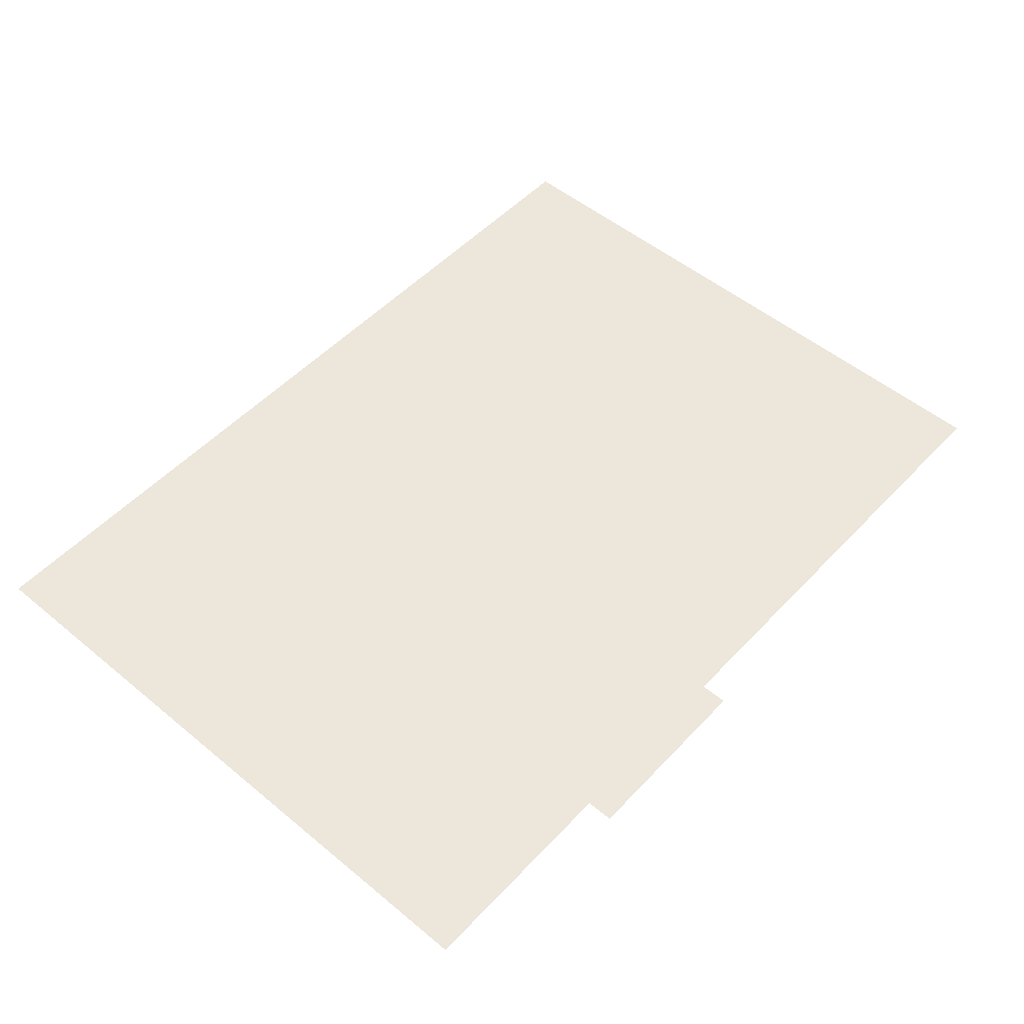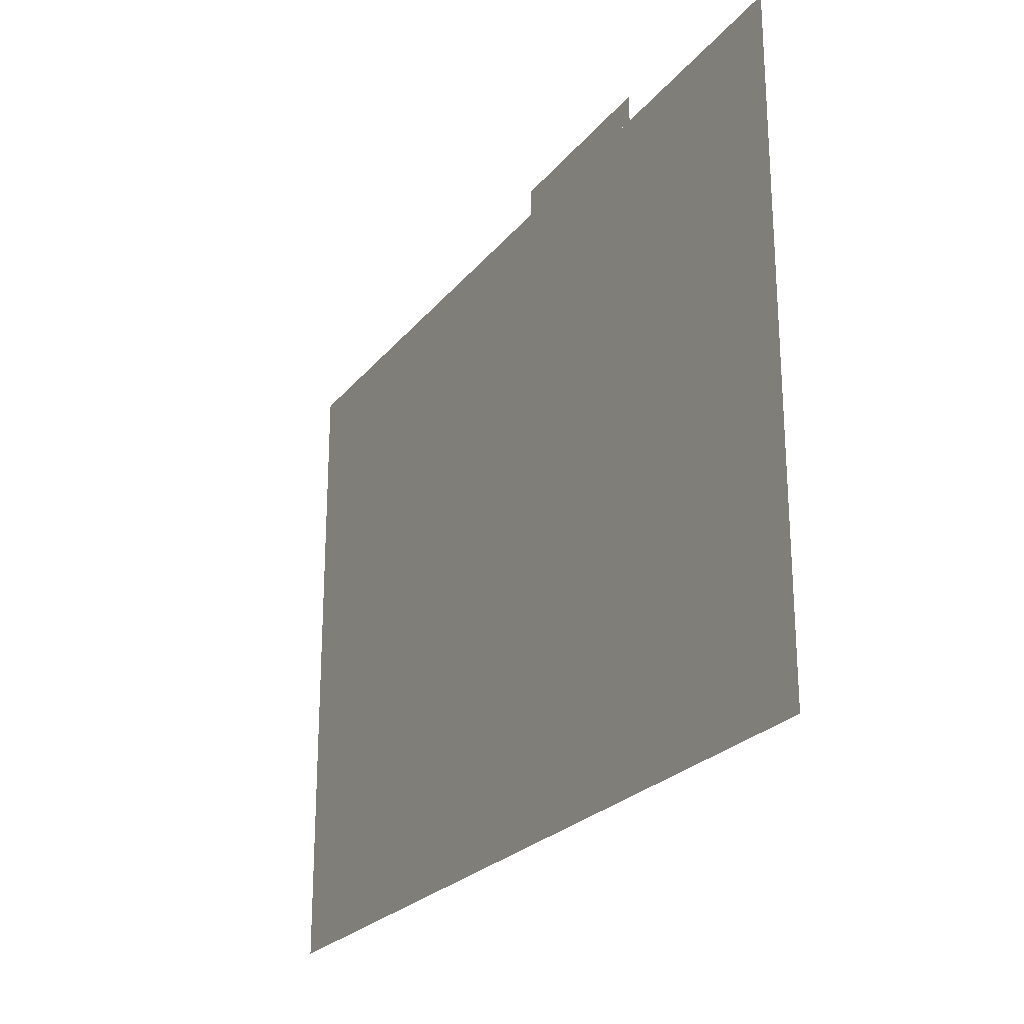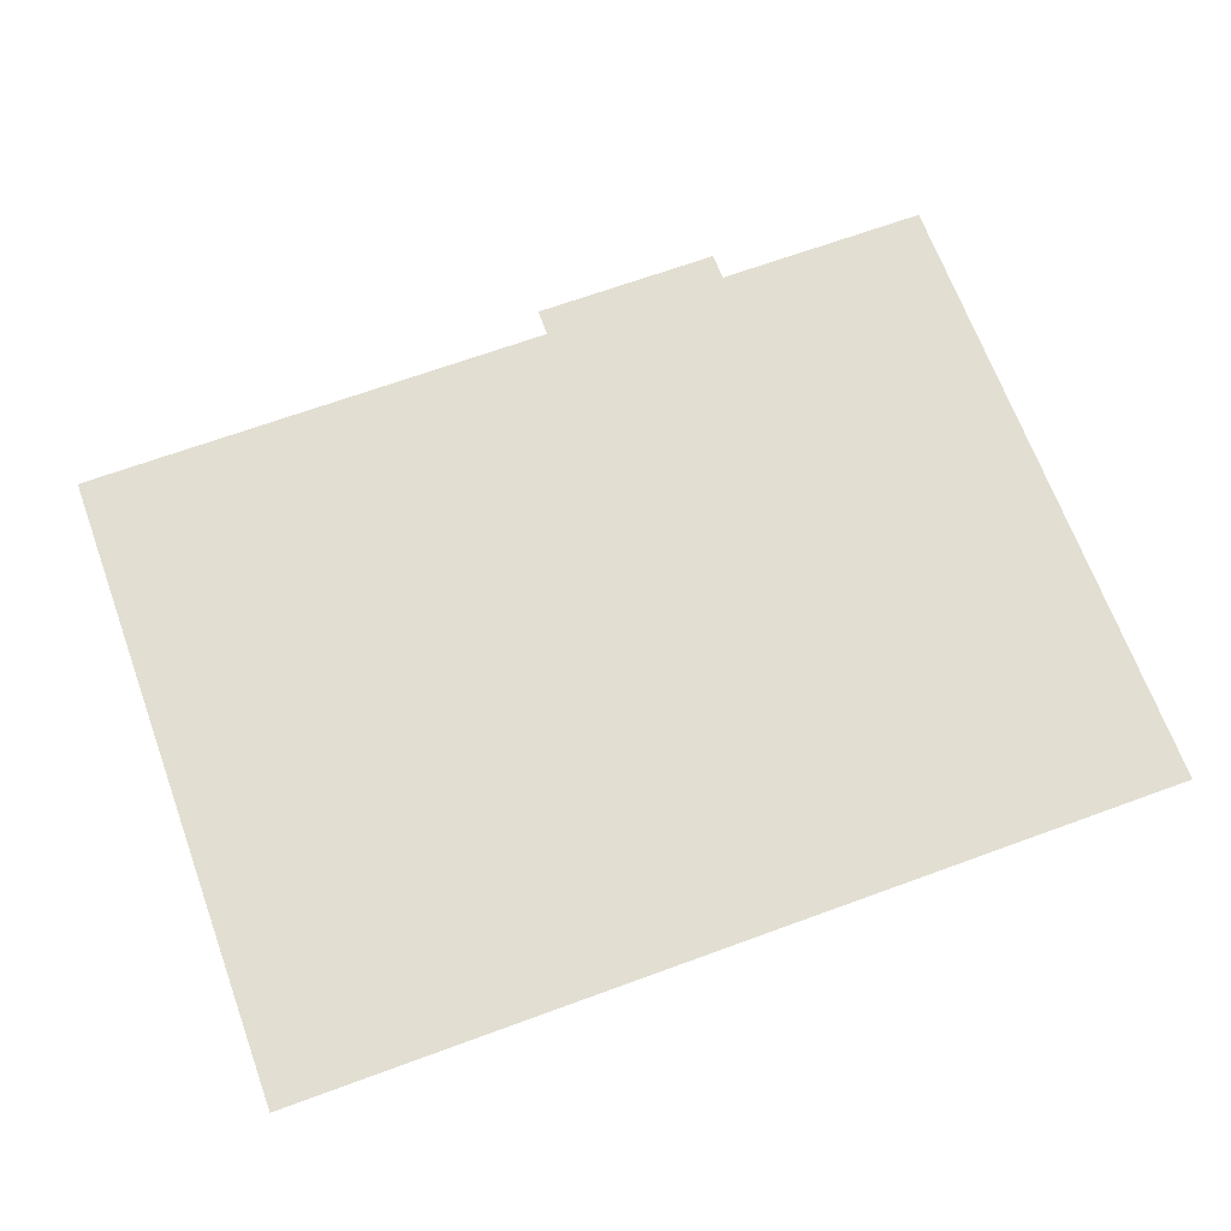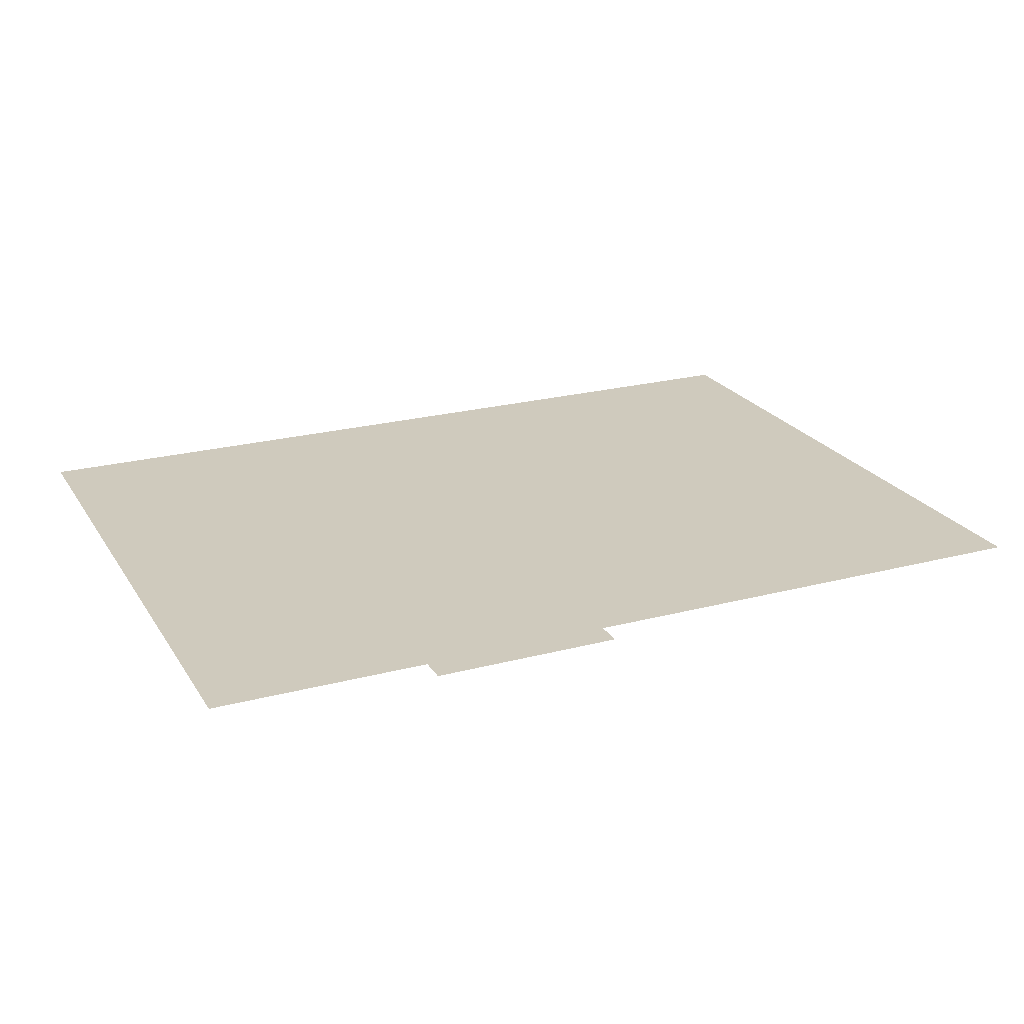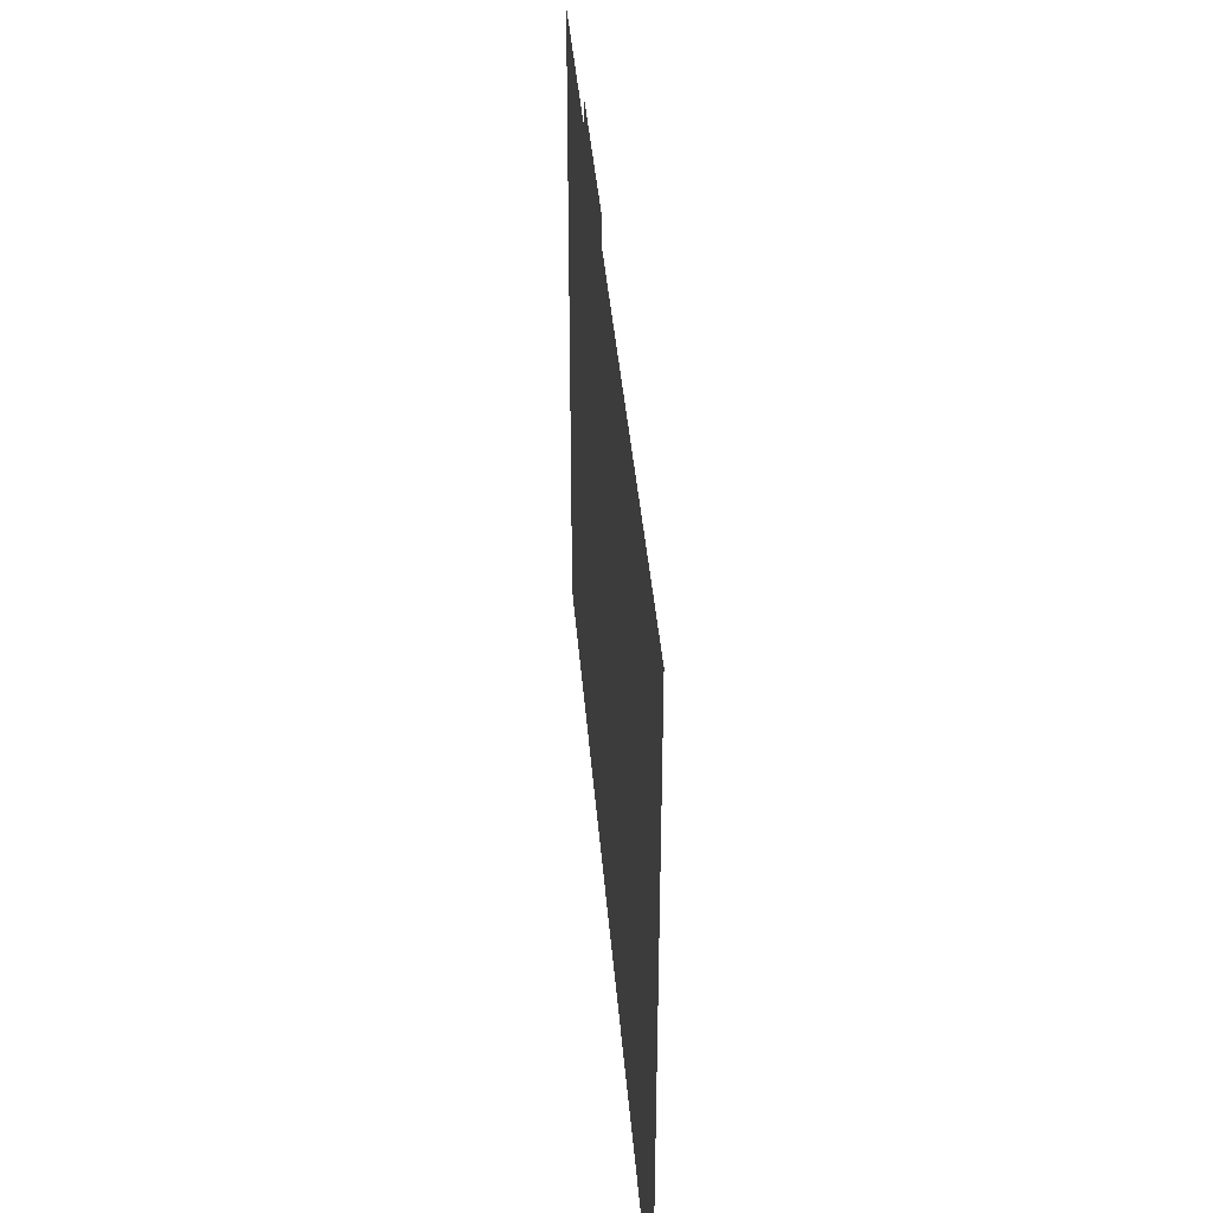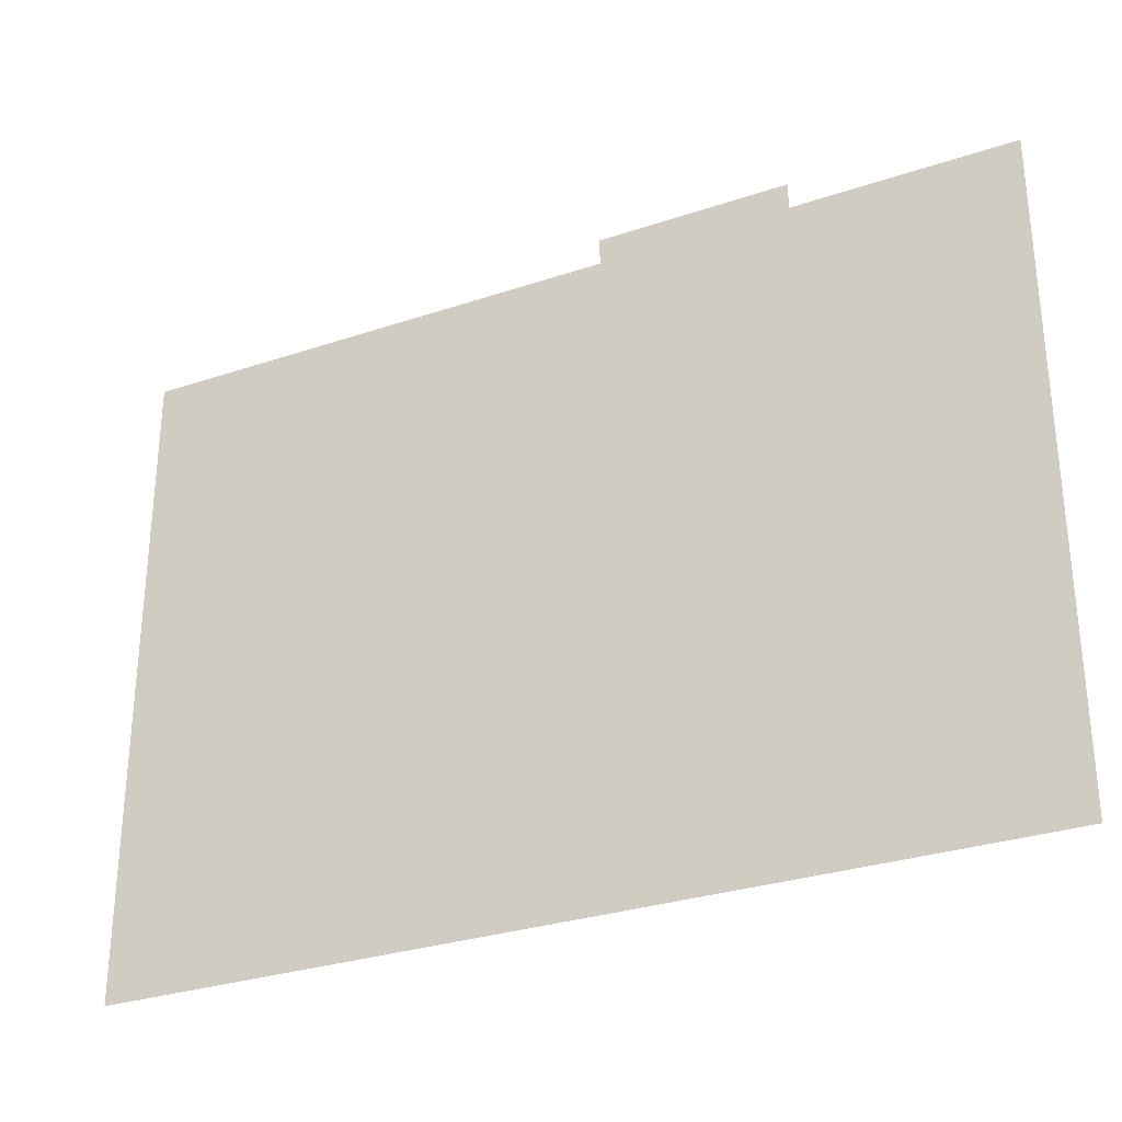
<metadata>
{"format":"obj","ext":"obj","renderer":"f3d","projection":"perspective","resolution":1024,"background":"white","views":[{"elev":52.0,"azim":-48.3,"up":"+Y"},{"elev":-24.0,"azim":-118.6,"up":"+Z"},{"elev":67.8,"azim":159.9,"up":"+Y"},{"elev":22.8,"azim":-24.3,"up":"+Y"},{"elev":38.9,"azim":85.5,"up":"+Z"},{"elev":-30.1,"azim":-153.9,"up":"+Z"}]}
</metadata>
<code>
o plane.001_plane.028
v 164.5 0.1 -122.2
v -165.5 0.1 -122.2
v 164.5 0.1 117.8
v -165.5 0.1 117.8
v -15.5 0.1 117.8
v -85.5 0.1 117.8
v -15.5 0.1 127.8
v -85.5 0.1 127.8
f 1 2 3
f 3 2 4
f 5 6 7
f 7 6 8

</code>
